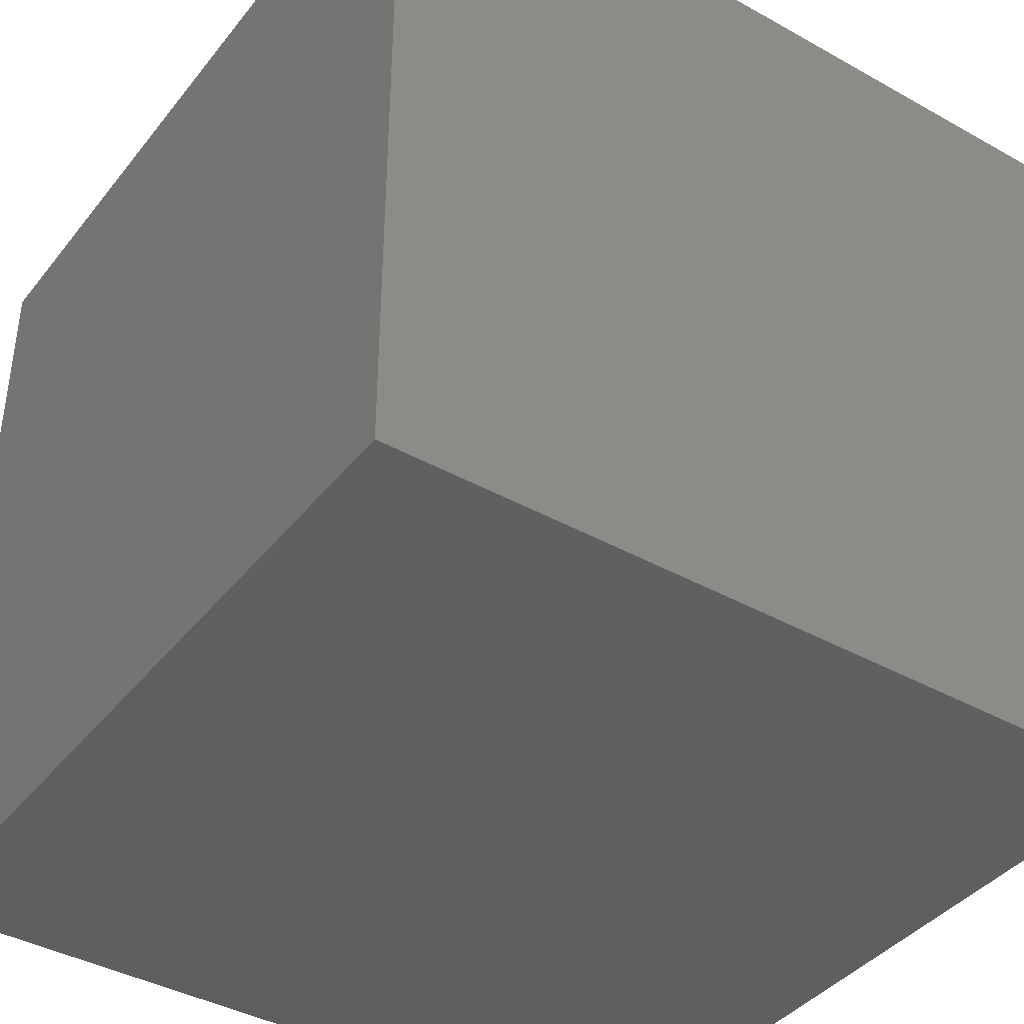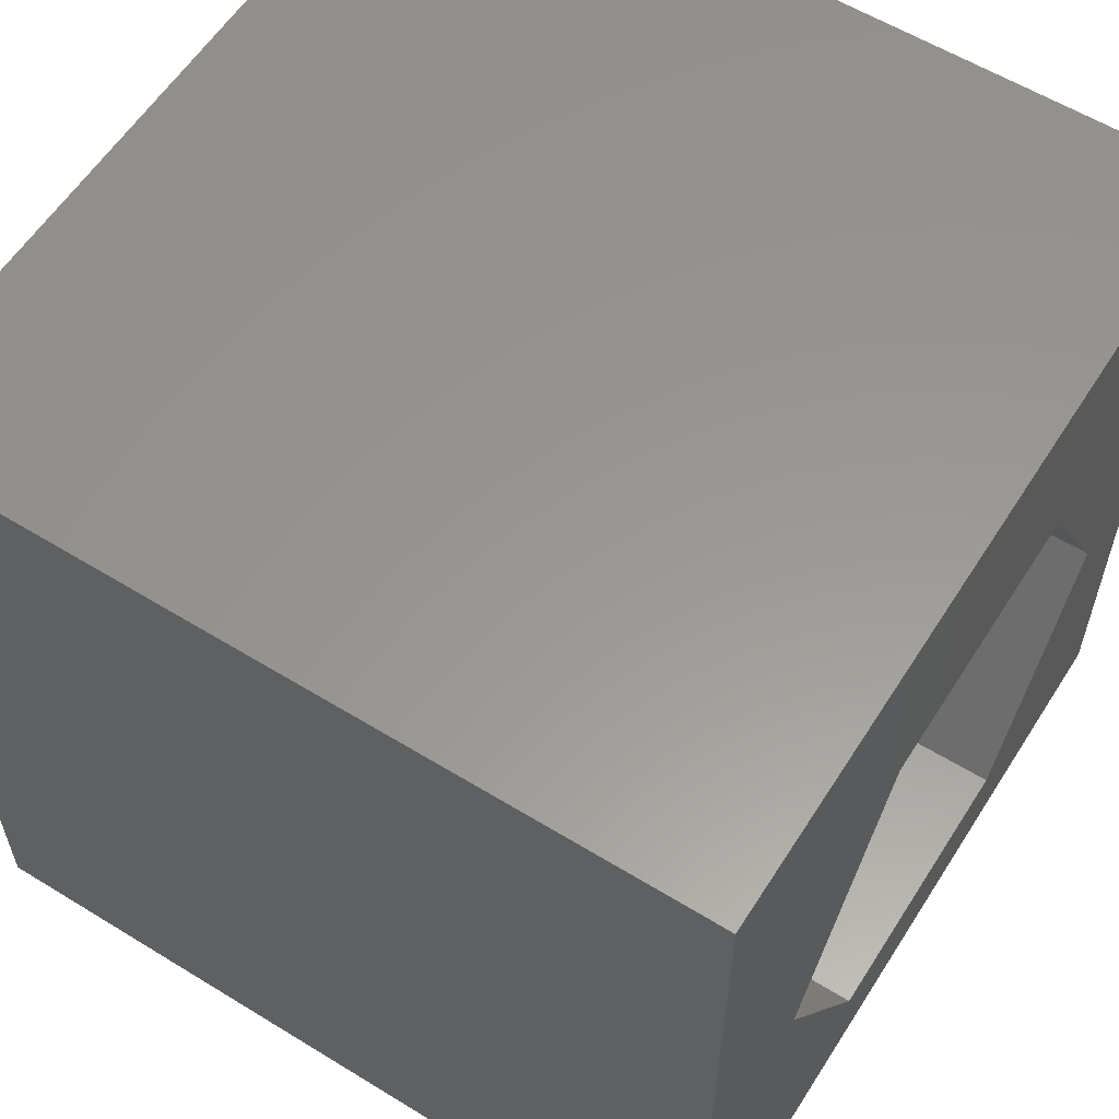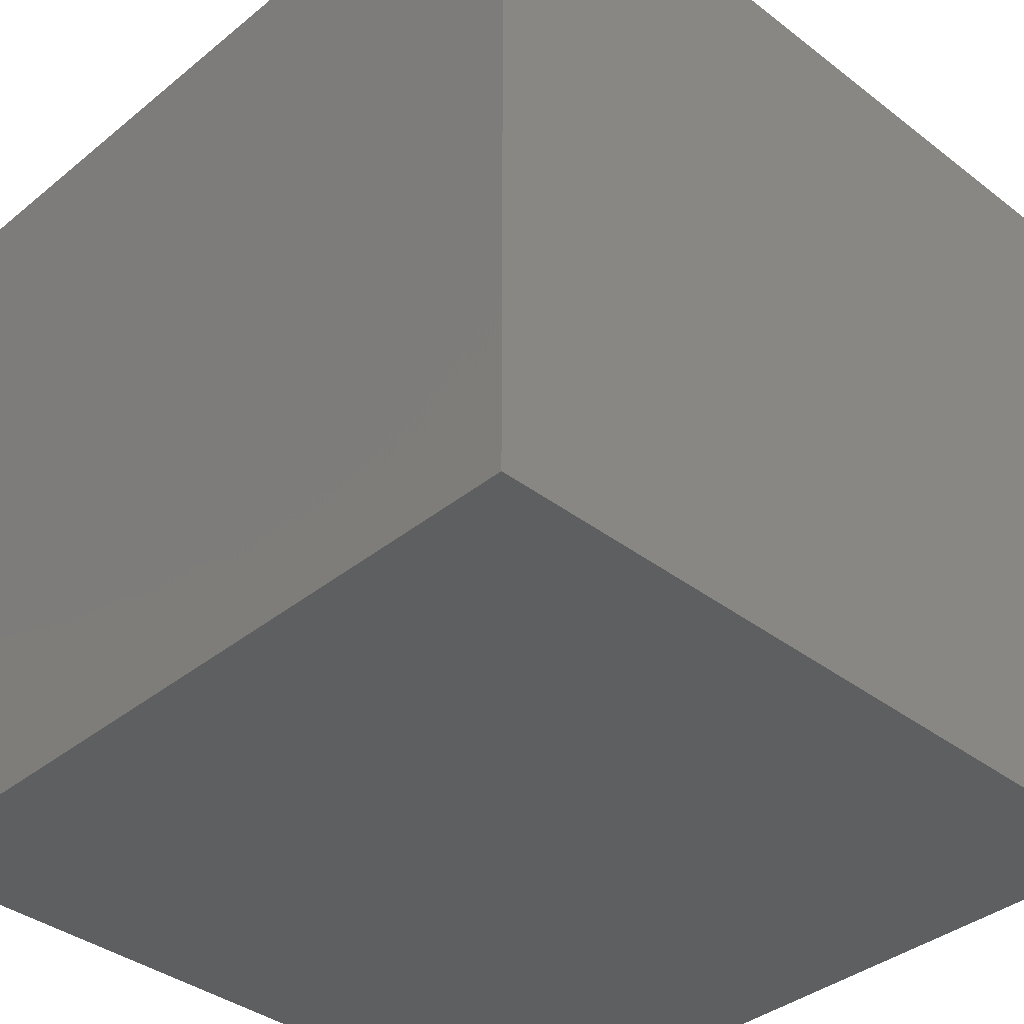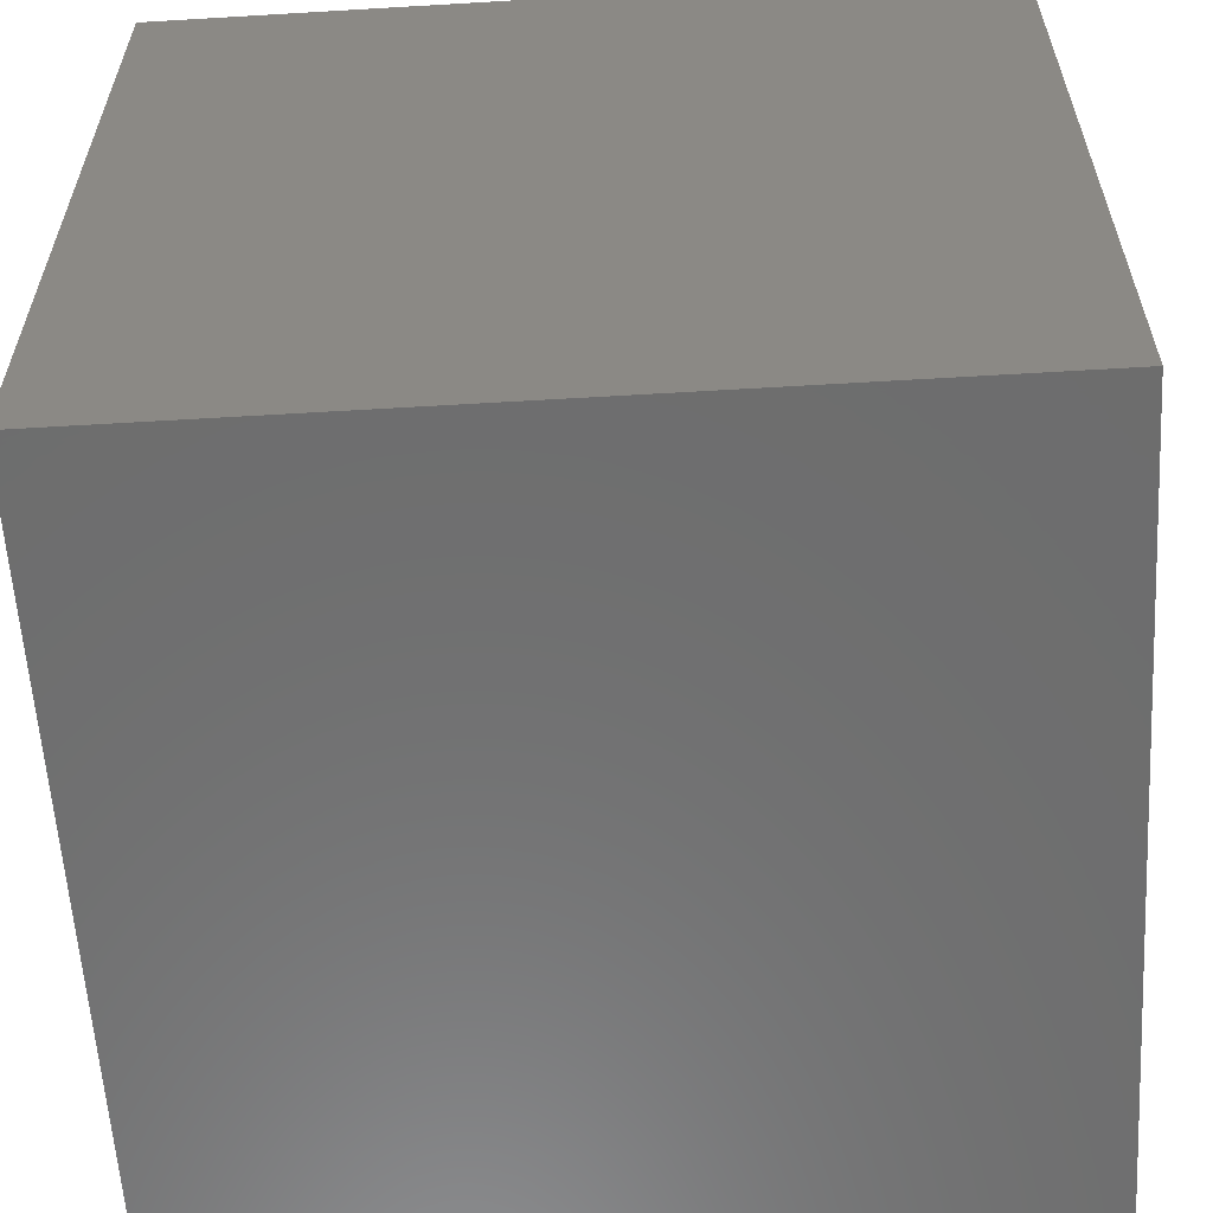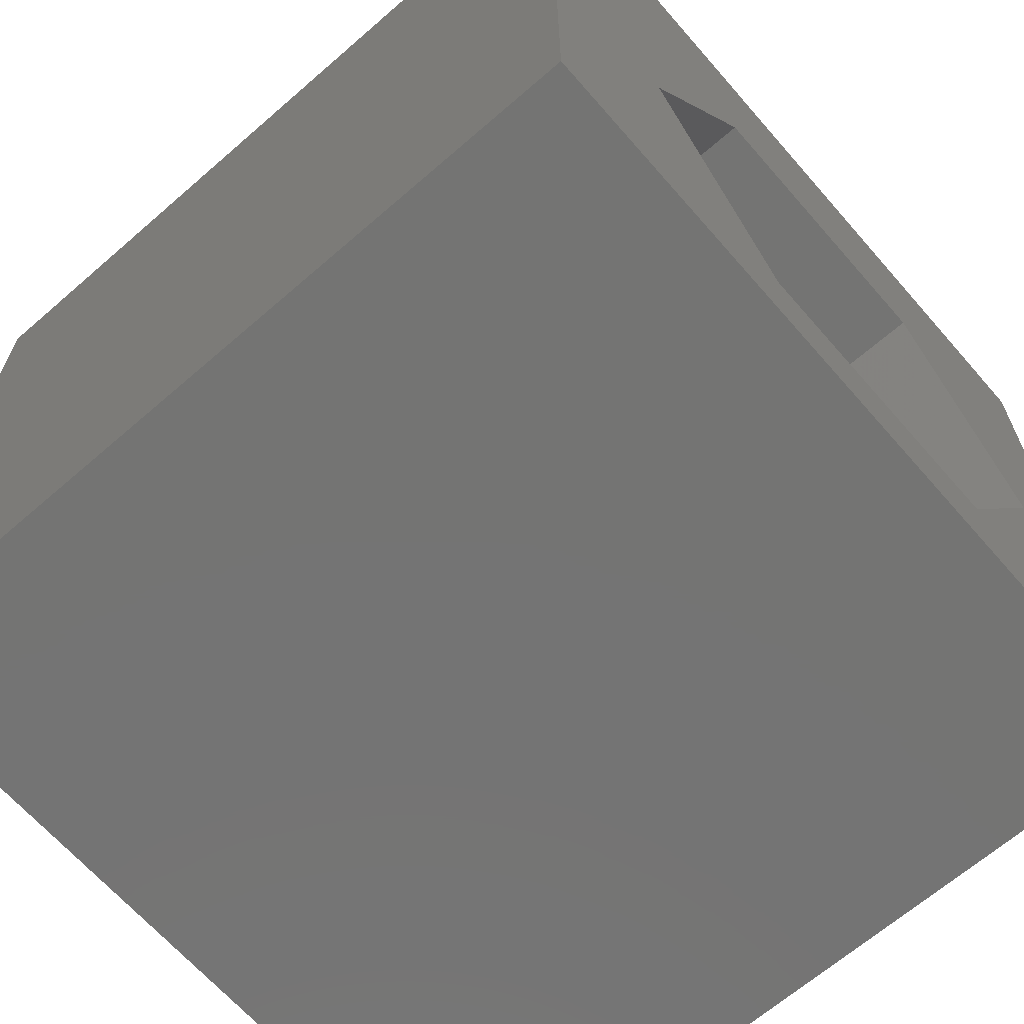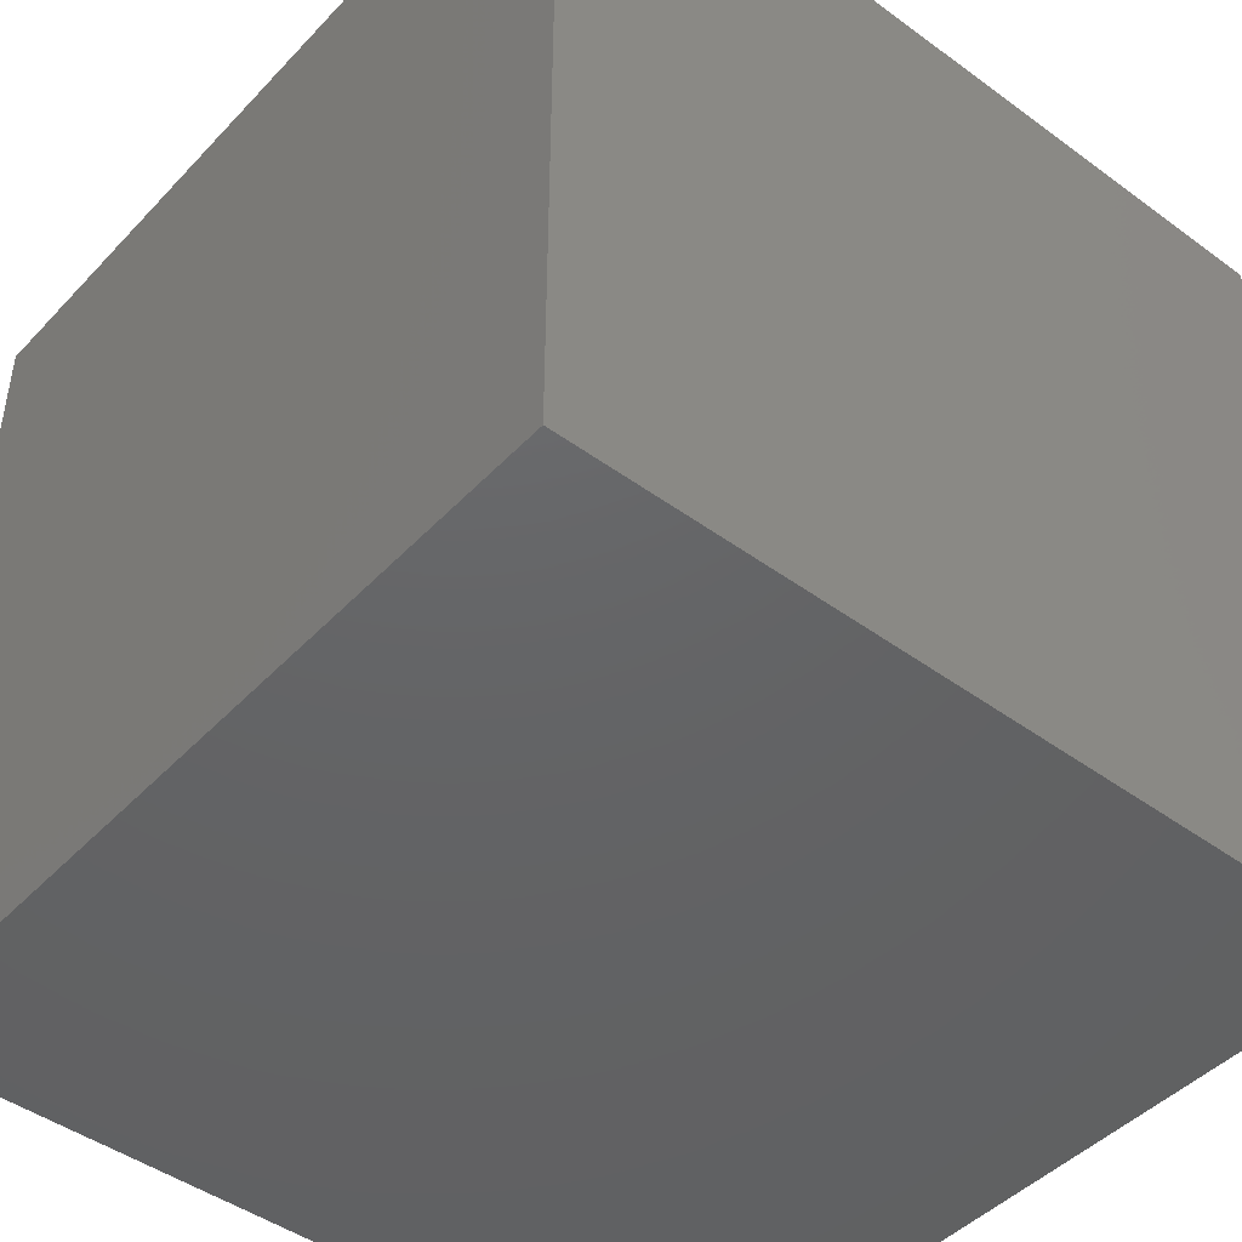
<metadata>
{"format":"stl","ext":"stl","renderer":"f3d","projection":"perspective","resolution":1024,"background":"white","views":[{"elev":-40.3,"azim":145.5,"up":"+Z"},{"elev":58.8,"azim":-57.7,"up":"+Y"},{"elev":-37.8,"azim":135.8,"up":"+Z"},{"elev":-59.5,"azim":-176.5,"up":"+Z"},{"elev":-66.1,"azim":-48.9,"up":"+Y"},{"elev":-45.5,"azim":-40.1,"up":"+Z"}]}
</metadata>
<code>
# stl→obj: 20 verts, 36 faces
v 0 10 10
v 0 10 0
v 0 0 10
v 0 0 0
v 10 10 10
v 8.823 4.215 10
v 10 0 10
v 7.076 1.189 10
v 3.581 1.189 10
v 1.833 4.215 10
v 3.581 7.242 10
v 7.076 7.242 10
v 10 10 0
v 10 0 0
v 1.833 4.215 2.481
v 3.581 7.242 2.481
v 7.076 7.242 2.481
v 8.823 4.215 2.481
v 7.076 1.189 2.481
v 3.581 1.189 2.481
f 1 2 3
f 3 2 4
f 5 6 7
f 7 6 8
f 7 8 3
f 8 9 3
f 3 9 10
f 3 10 1
f 1 10 11
f 1 11 5
f 5 11 12
f 5 12 6
f 13 5 14
f 14 5 7
f 2 13 4
f 4 13 14
f 5 13 1
f 1 13 2
f 14 7 4
f 4 7 3
f 15 16 10
f 10 16 11
f 16 17 11
f 11 17 12
f 17 18 12
f 12 18 6
f 18 19 6
f 6 19 8
f 19 20 8
f 8 20 9
f 20 15 9
f 9 15 10
f 20 19 15
f 15 19 18
f 15 18 16
f 16 18 17

</code>
